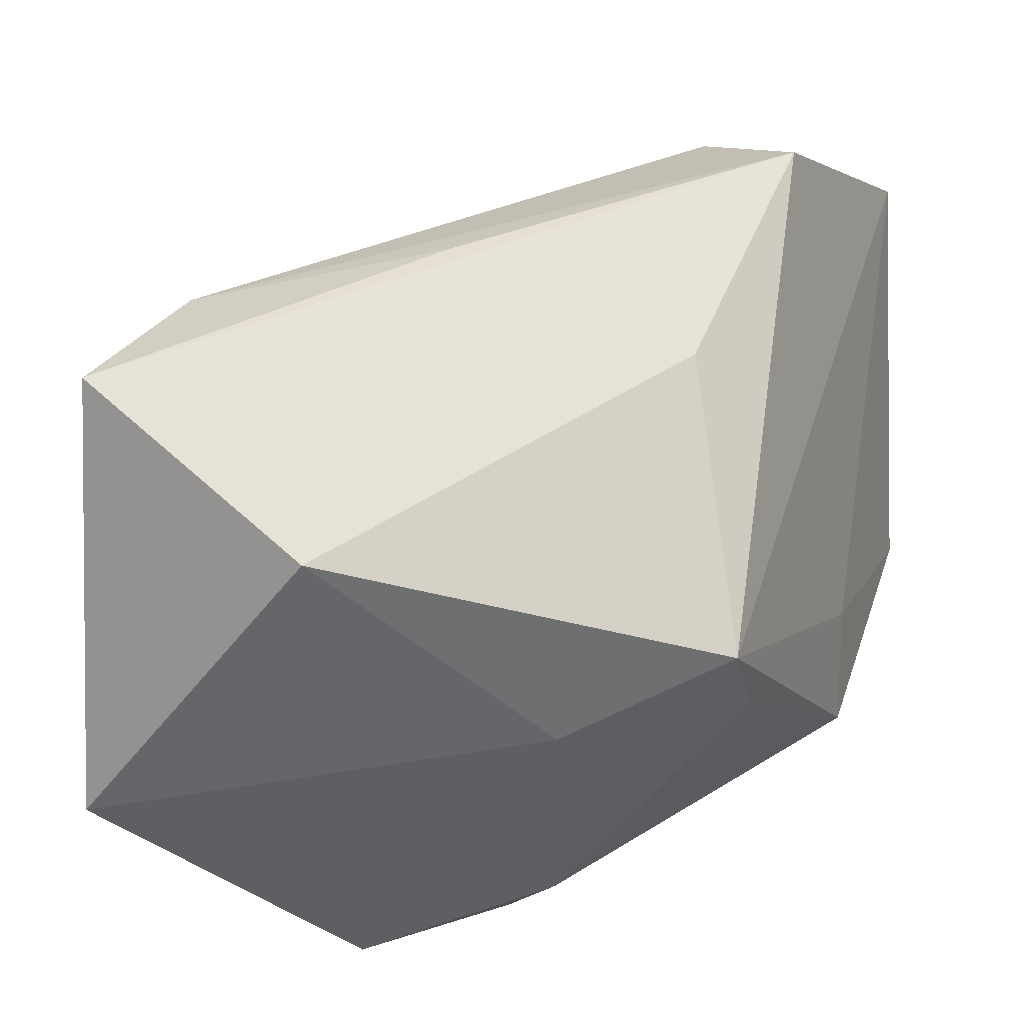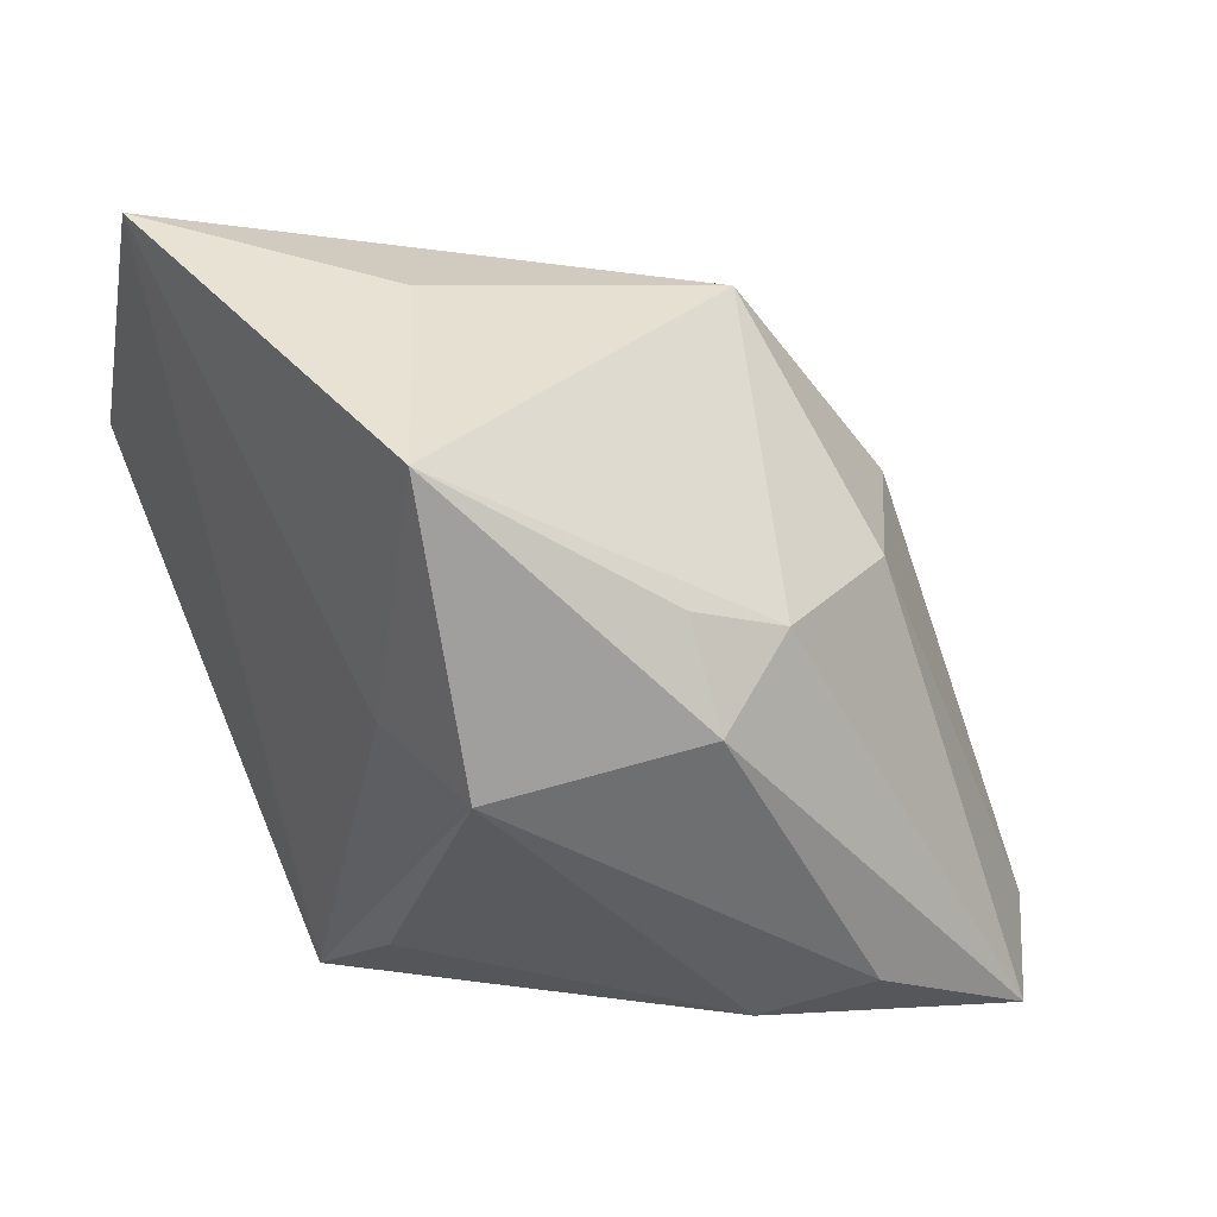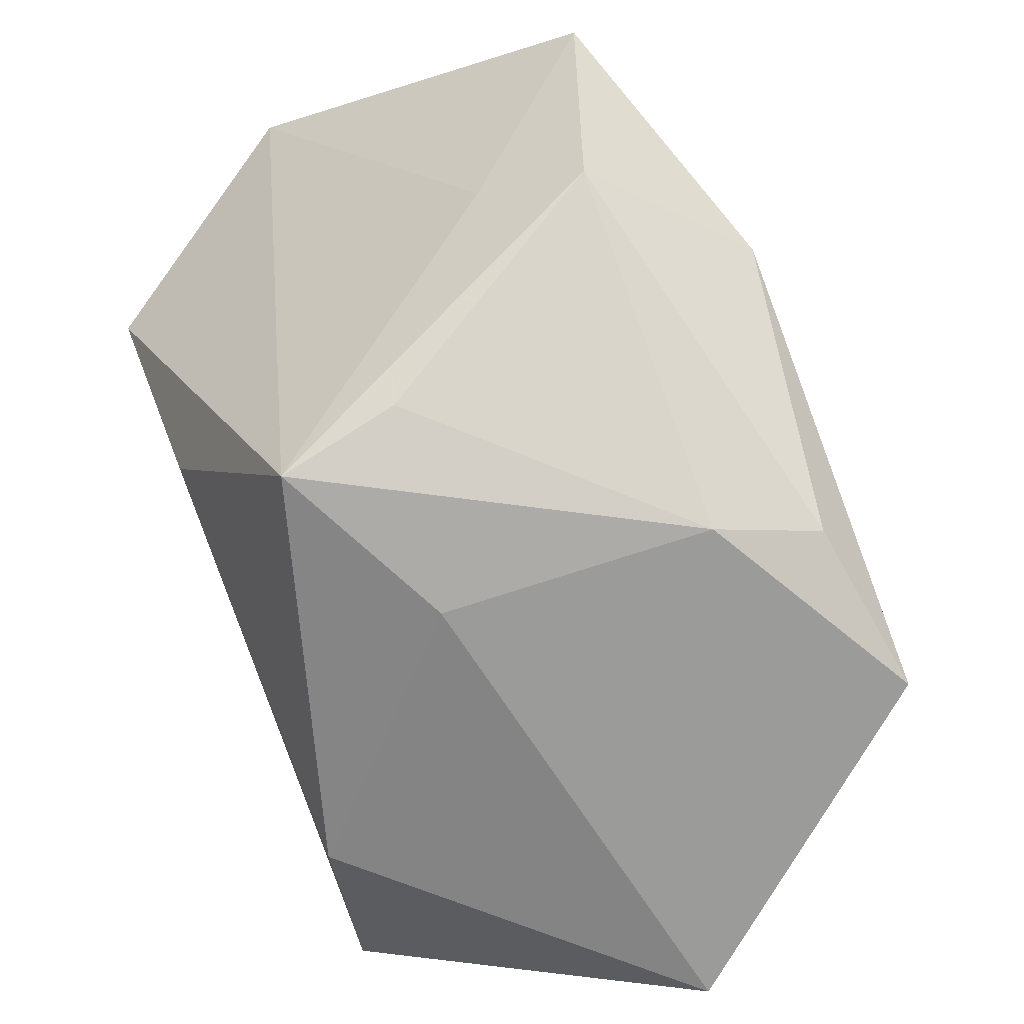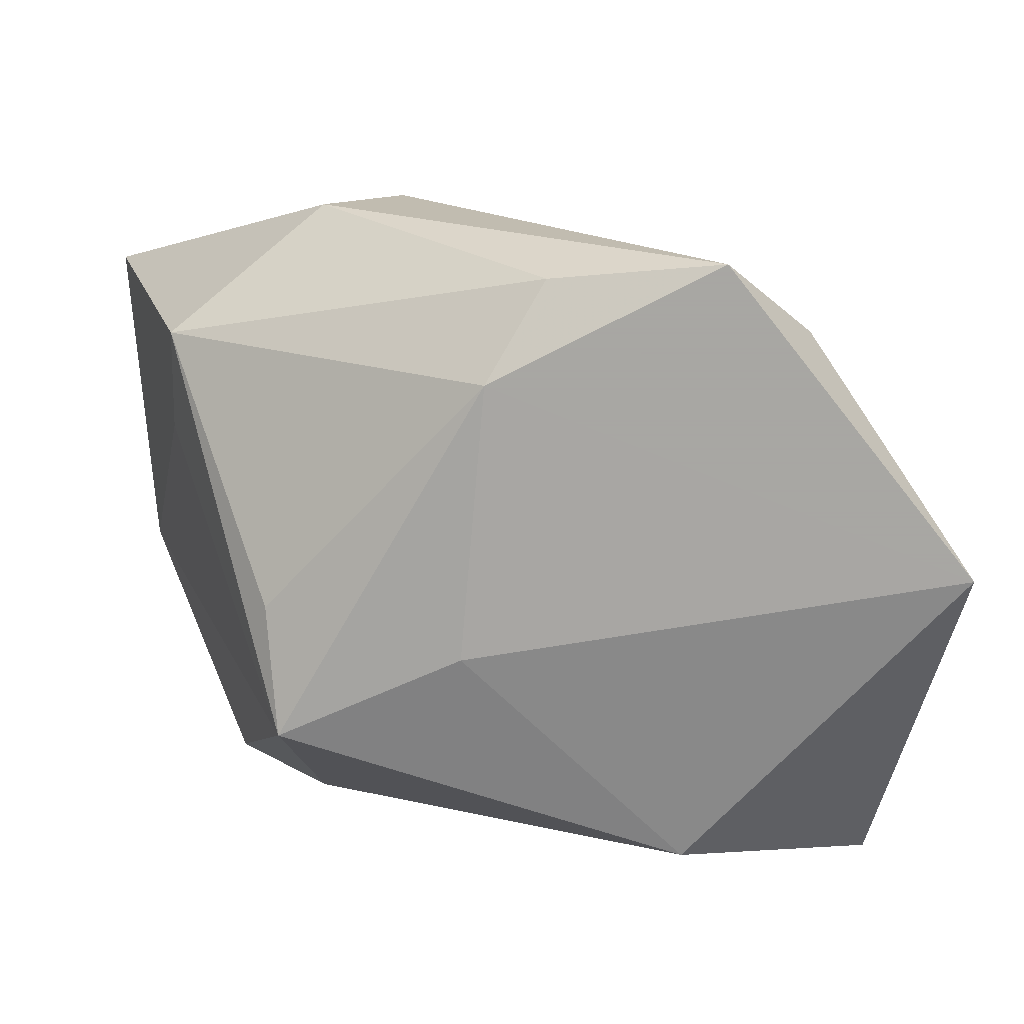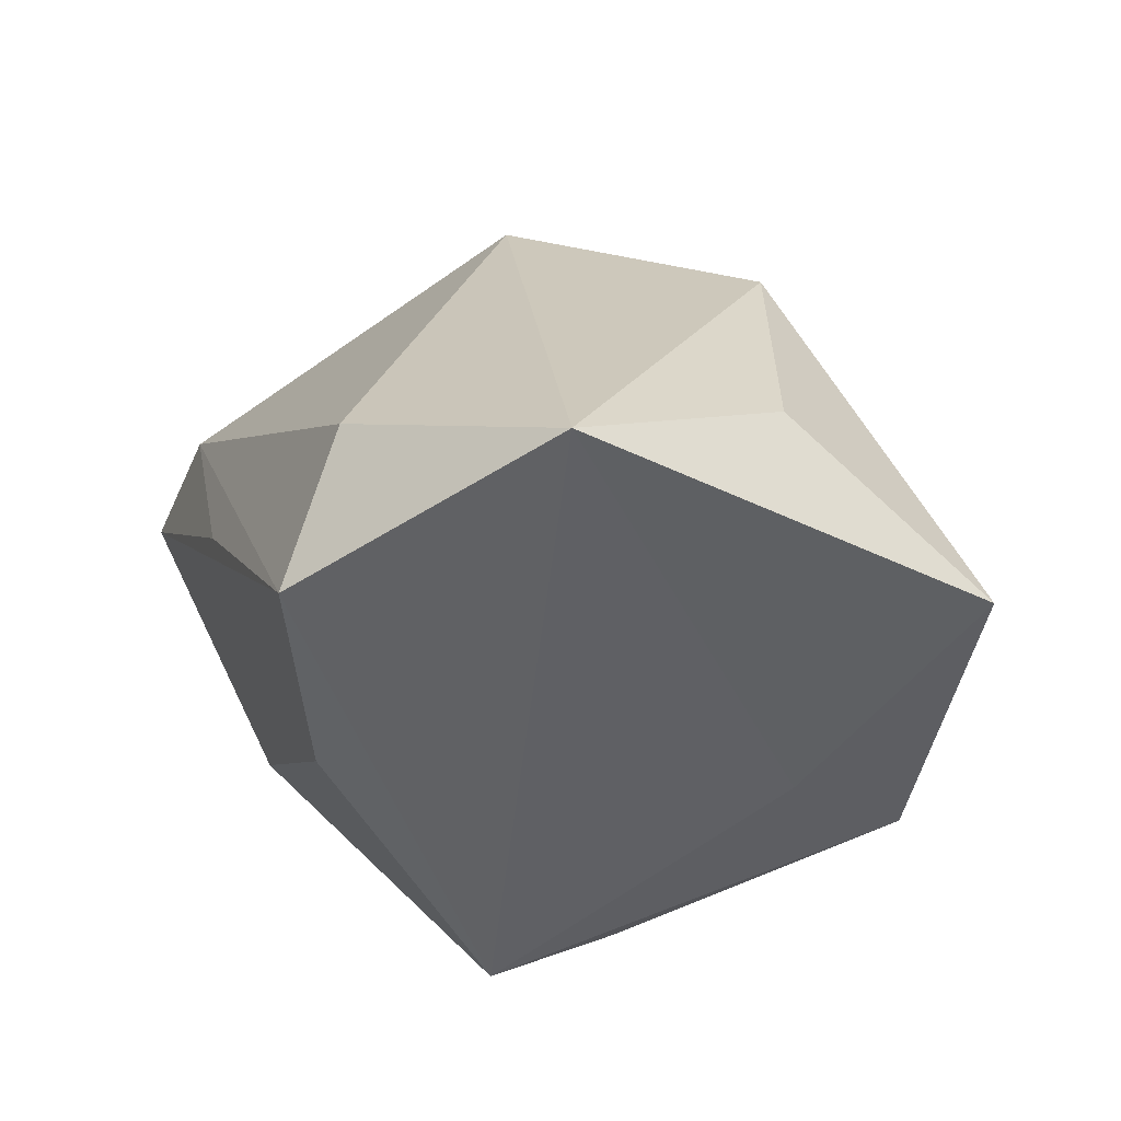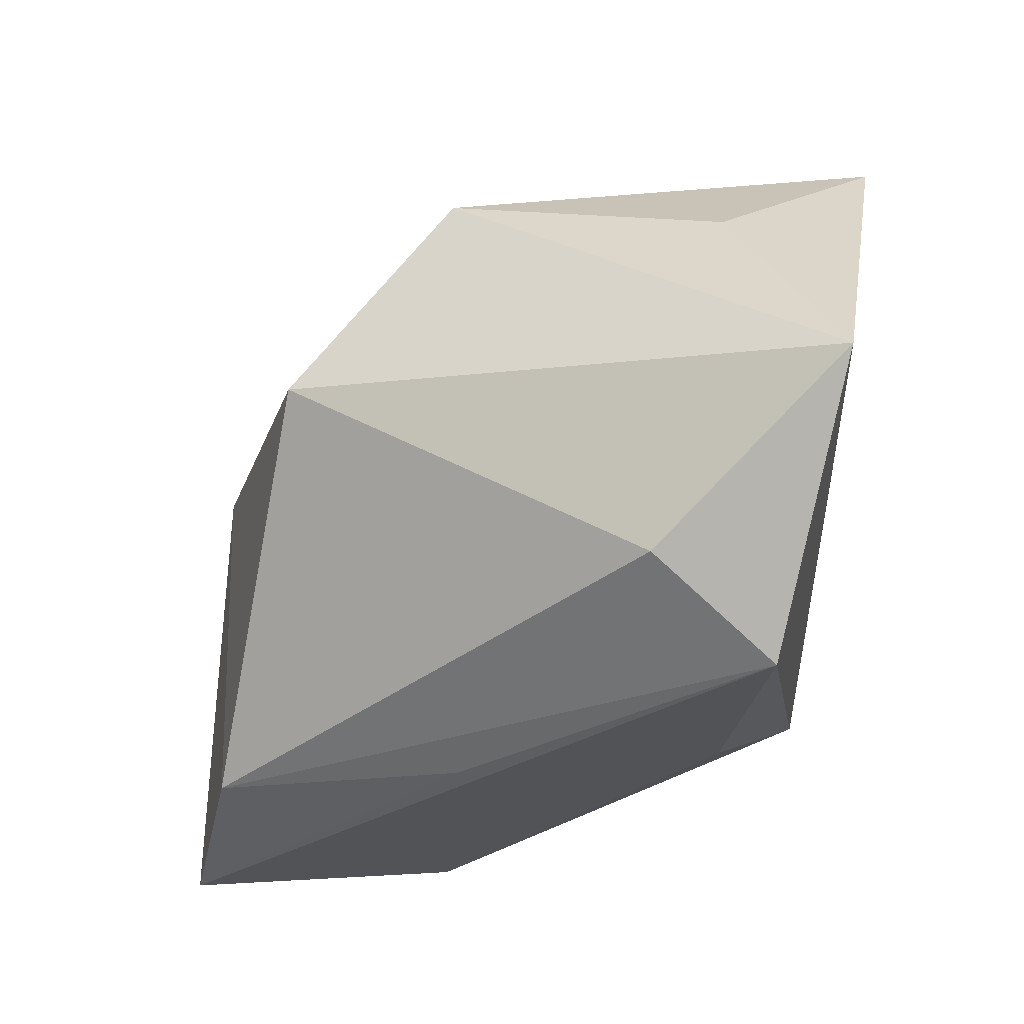
<metadata>
{"format":"obj","ext":"obj","renderer":"f3d","projection":"perspective","resolution":1024,"background":"white","views":[{"elev":-40.7,"azim":4.0,"up":"+Z"},{"elev":2.7,"azim":136.9,"up":"+Z"},{"elev":-69.6,"azim":112.2,"up":"+Z"},{"elev":-74.4,"azim":178.7,"up":"+Z"},{"elev":26.5,"azim":72.3,"up":"+Z"},{"elev":-33.9,"azim":18.7,"up":"+Y"}]}
</metadata>
<code>
v -0.02228 -0.02039 0.004701
v 0.014 -0.009283 -0.01986
v -0.01201 0.01398 0.01068
v -0.03137 0.002986 -0.02145
v -0.004001 -0.02282 0.00595
v -0.02191 0.002083 0.007109
v -0.003135 0.02179 -0.01895
v -0.02052 0.01819 -0.01602
v 0.001859 -0.003155 -0.02144
v 0.01224 0.02406 -0.003811
v -0.01348 -0.01823 -0.0178
v 0.01996 0.007409 0.02087
v 0.0006798 0.01529 -0.02145
v 0.01408 -0.01786 0.02099
v -0.01441 0.02339 -0.02145
v 0.006975 0.02402 0.002106
v -0.003769 0.02141 0.005707
v 0.02001 -0.0231 0.01369
v 0.02297 0.007883 -0.003241
v 0.01225 -0.01989 -0.002399
v -0.02819 -0.02289 -0.004765
v 0.02253 0.01545 -0.007346
v -0.01068 -0.0004159 0.02242
v 0.0007754 0.01357 0.02148
v 0.01358 0.02276 0.003112
v 0.01505 -0.001025 -0.01757
v 0.02853 -0.008439 0.02547
v 0.02853 0.0176 0.01084
f 4 21 6
f 11 21 4
f 11 9 2
f 4 9 11
f 15 4 8
f 4 6 8
f 8 17 15
f 27 18 2
f 28 12 27
f 23 6 1
f 1 6 21
f 15 17 16
f 3 6 23
f 3 8 6
f 17 8 3
f 2 9 13
f 13 4 15
f 13 9 4
f 20 18 21
f 21 11 20
f 2 18 20
f 20 11 2
f 23 1 14
f 14 1 18
f 14 27 23
f 18 27 14
f 21 18 5
f 5 1 21
f 18 1 5
f 7 13 15
f 22 13 7
f 28 22 10
f 22 7 10
f 15 16 10
f 10 7 15
f 24 3 23
f 23 27 24
f 24 27 12
f 17 3 24
f 24 12 28
f 28 16 24
f 24 16 17
f 26 22 2
f 2 13 26
f 26 13 22
f 28 27 19
f 19 22 28
f 19 27 2
f 2 22 19
f 25 16 28
f 28 10 25
f 25 10 16

</code>
